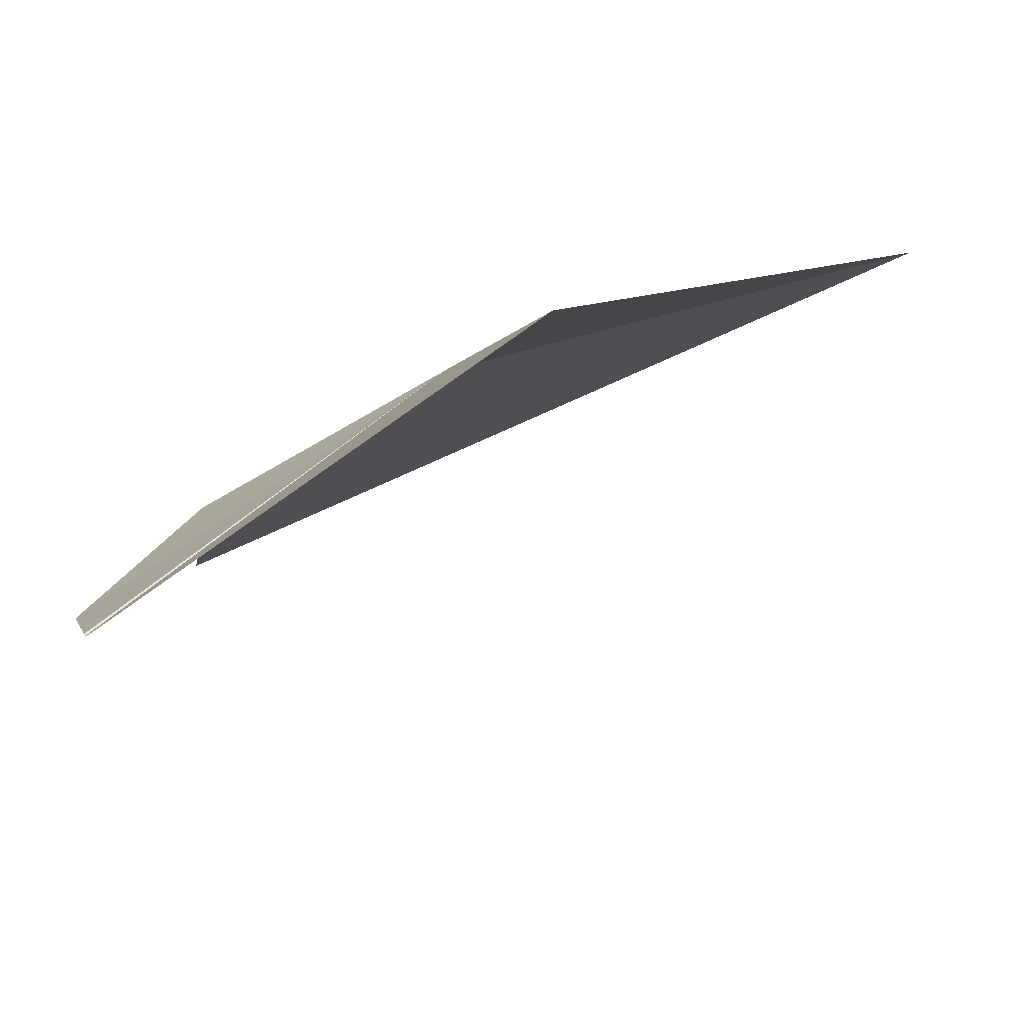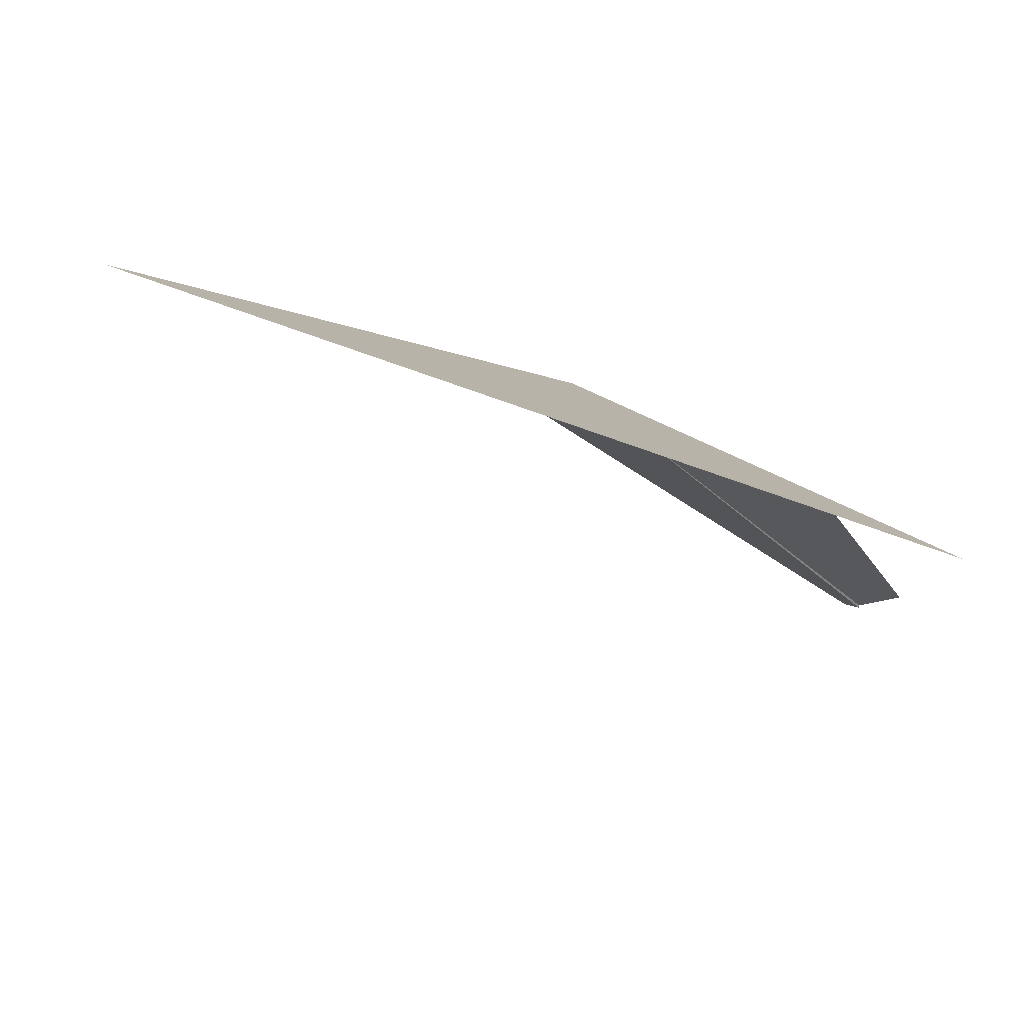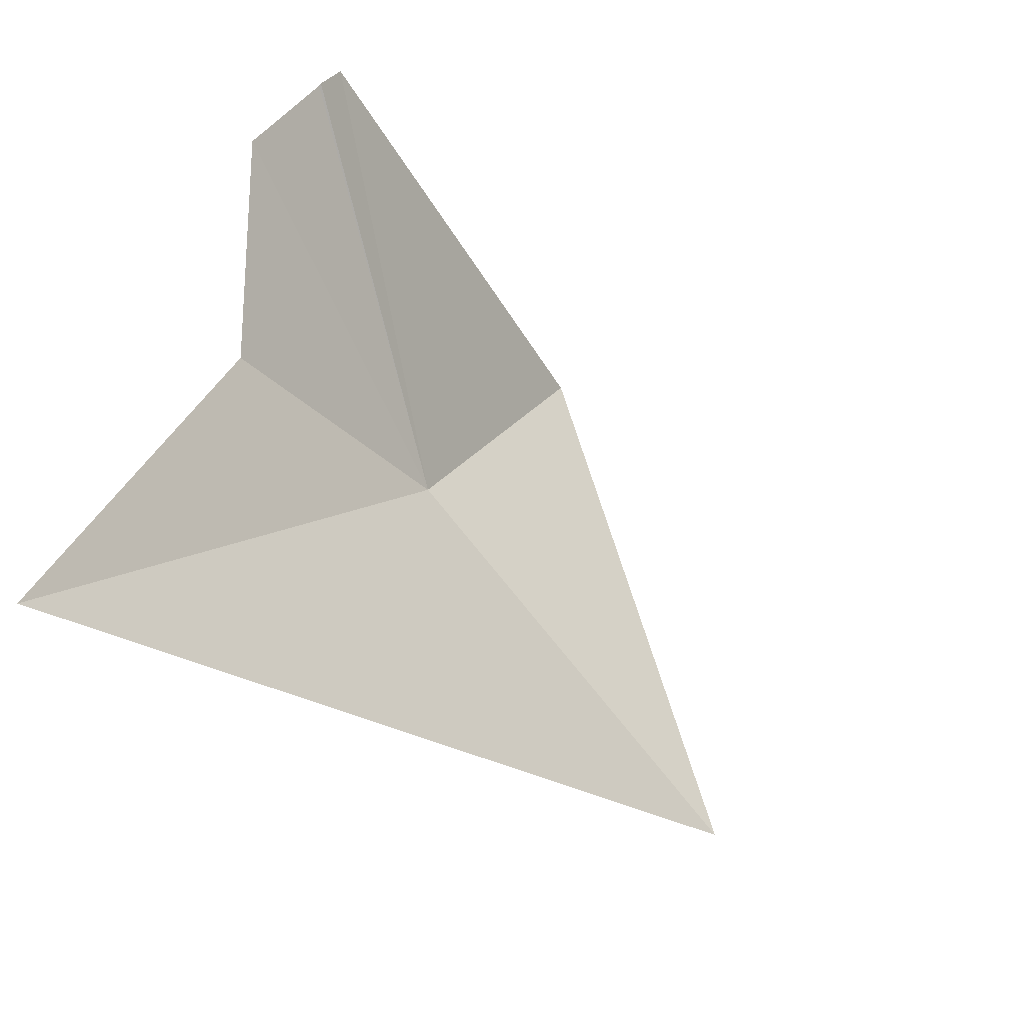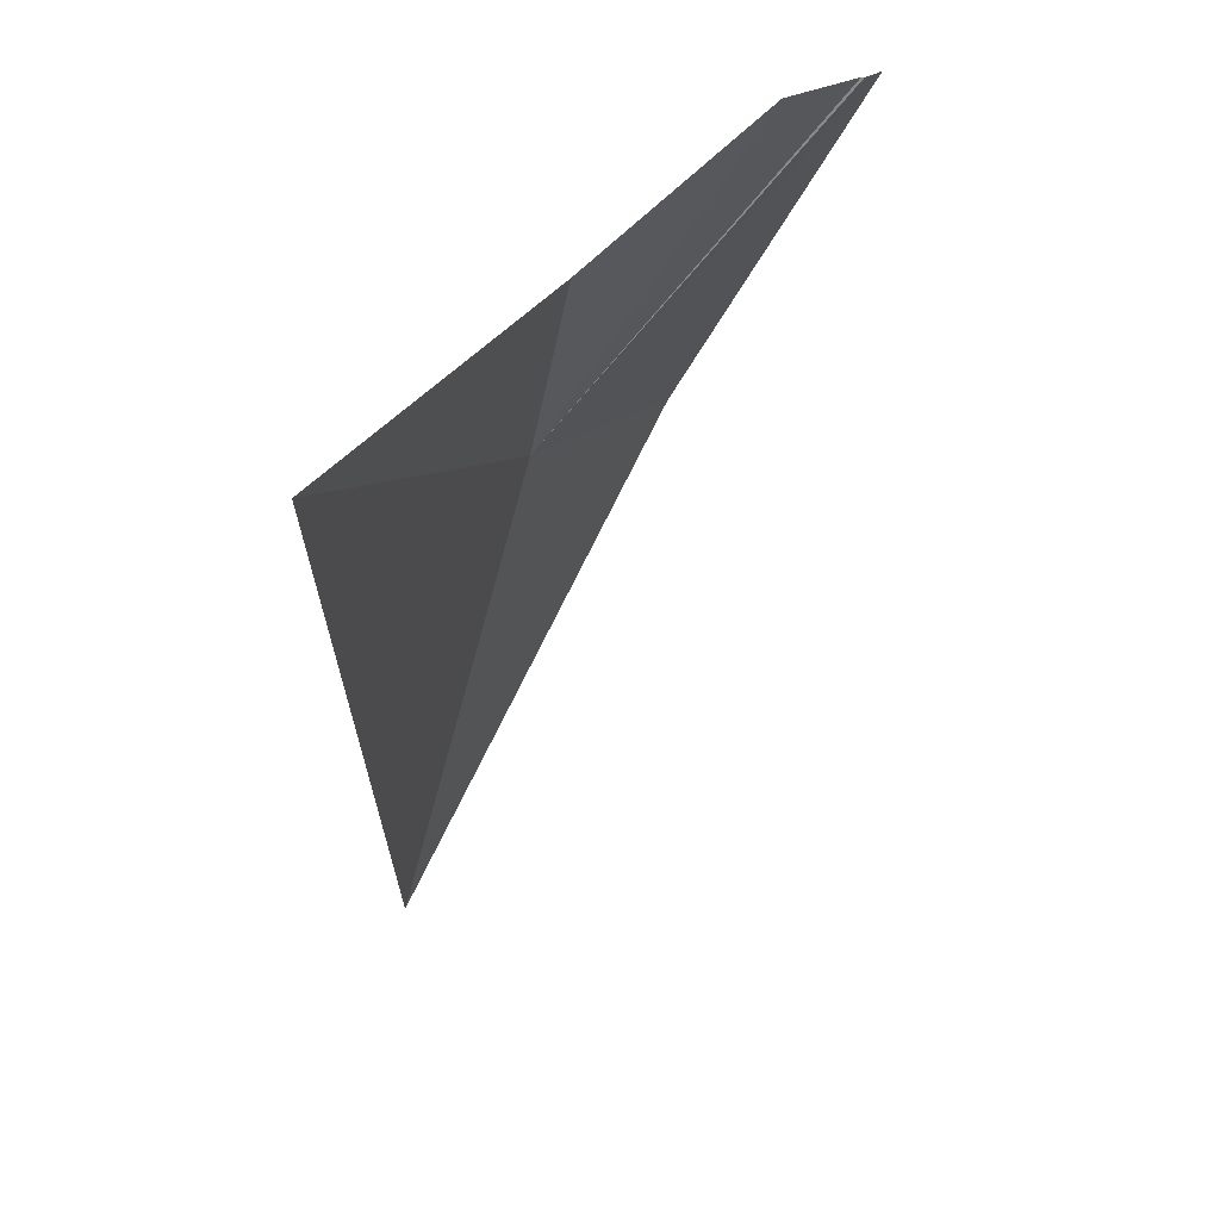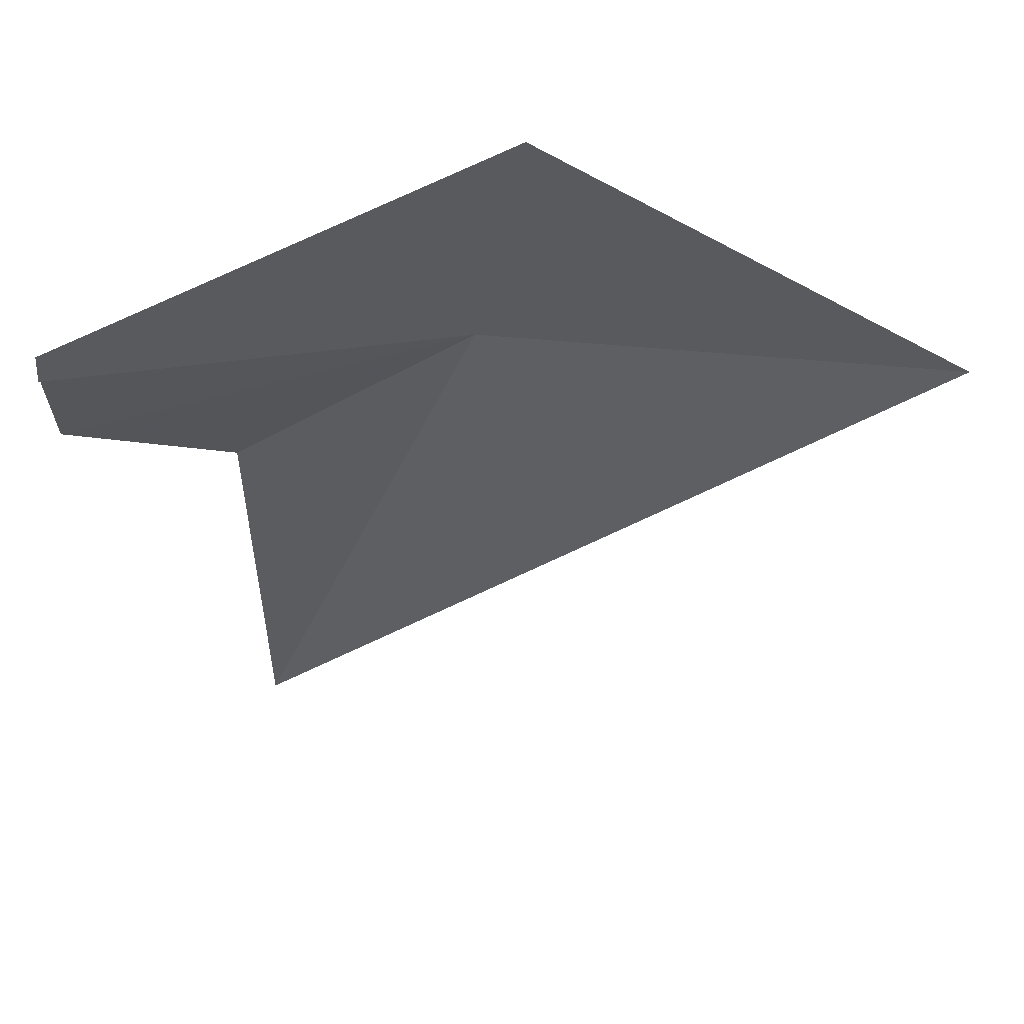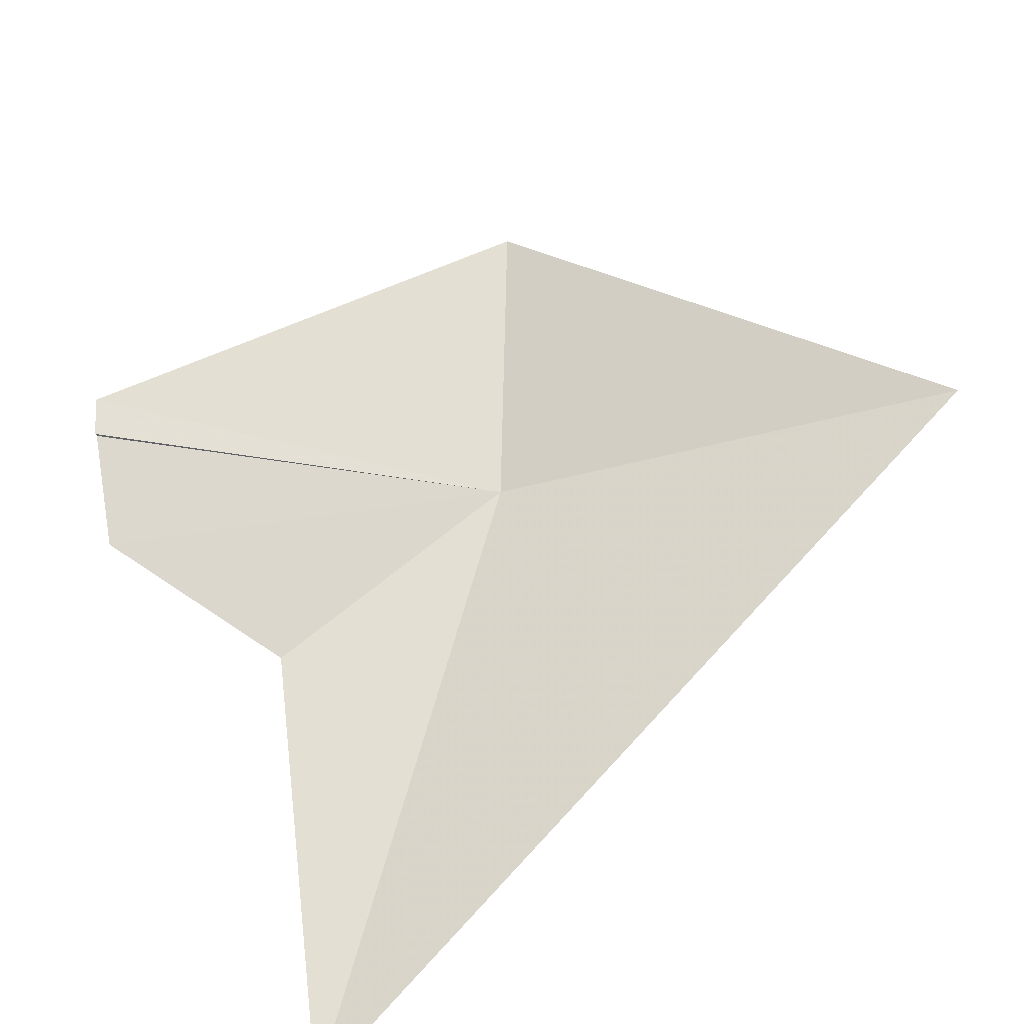
<metadata>
{"format":"obj","ext":"obj","renderer":"f3d","projection":"perspective","resolution":1024,"background":"white","views":[{"elev":59.2,"azim":173.6,"up":"+Y"},{"elev":-60.9,"azim":-4.3,"up":"+Y"},{"elev":-73.7,"azim":142.3,"up":"+Y"},{"elev":-57.2,"azim":88.5,"up":"+Y"},{"elev":30.7,"azim":-164.7,"up":"+Y"},{"elev":-52.9,"azim":-148.6,"up":"+Y"}]}
</metadata>
<code>
v 2.683 -5.333 11.2
v 2.767 -5.385 11.19
v 2.806 -5.354 11.14
v 2.654 -5.244 11.16
v 2.799 -5.321 11.11
v 2.799 -5.321 11.11
v 2.796 -5.309 11.11
v 2.521 -5.344 11.24
v 2.782 -5.527 11.25
f 1 3 2
f 1 6 5
f 1 5 3
f 1 7 6
f 1 9 8
f 1 2 9
f 1 8 4
f 1 4 7

</code>
